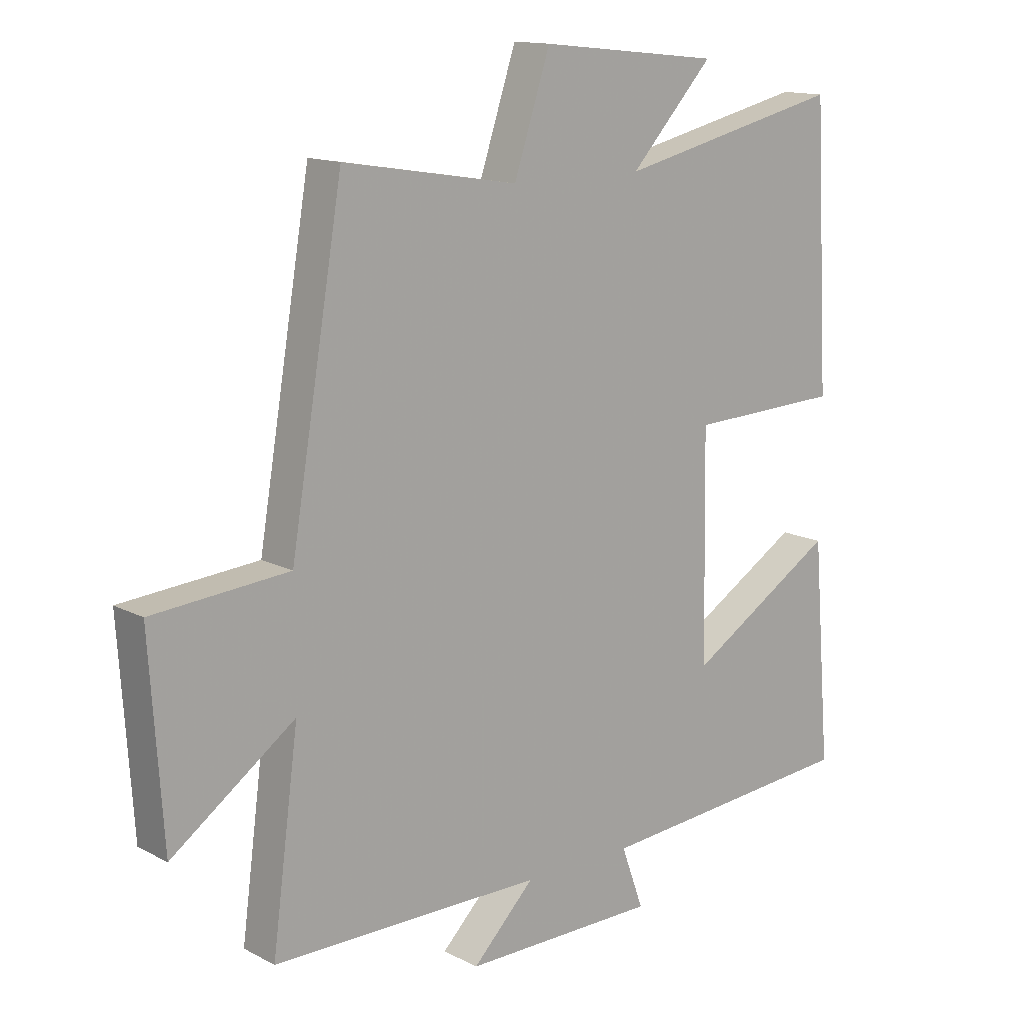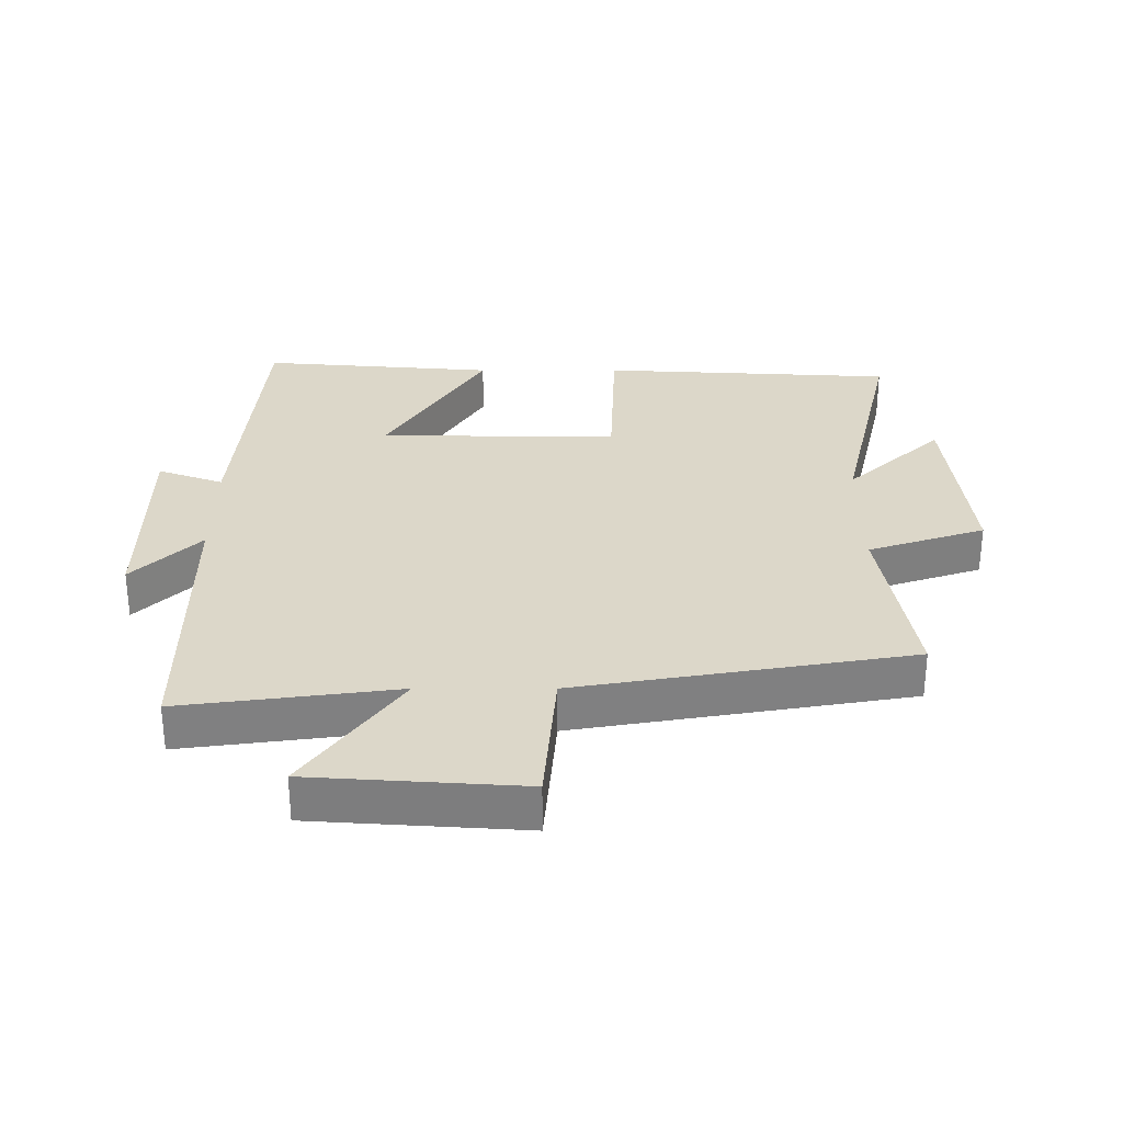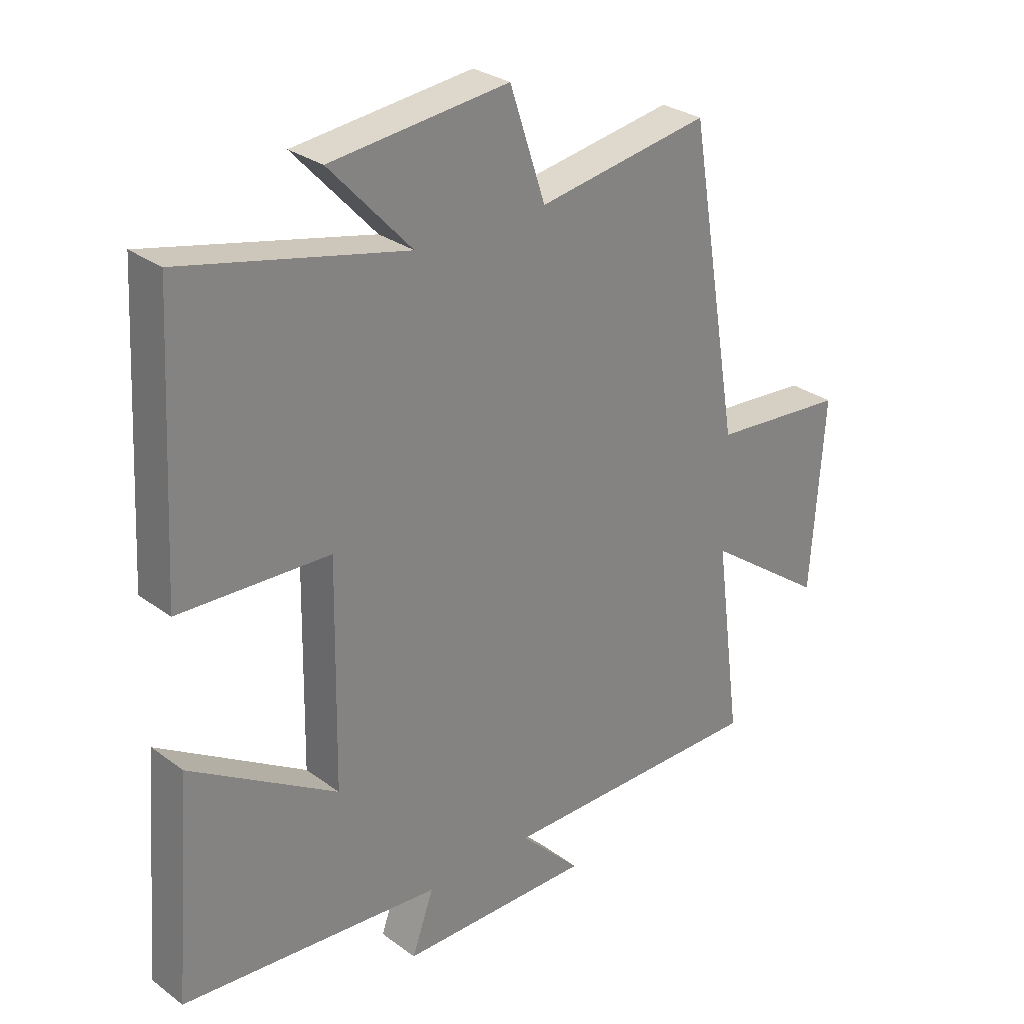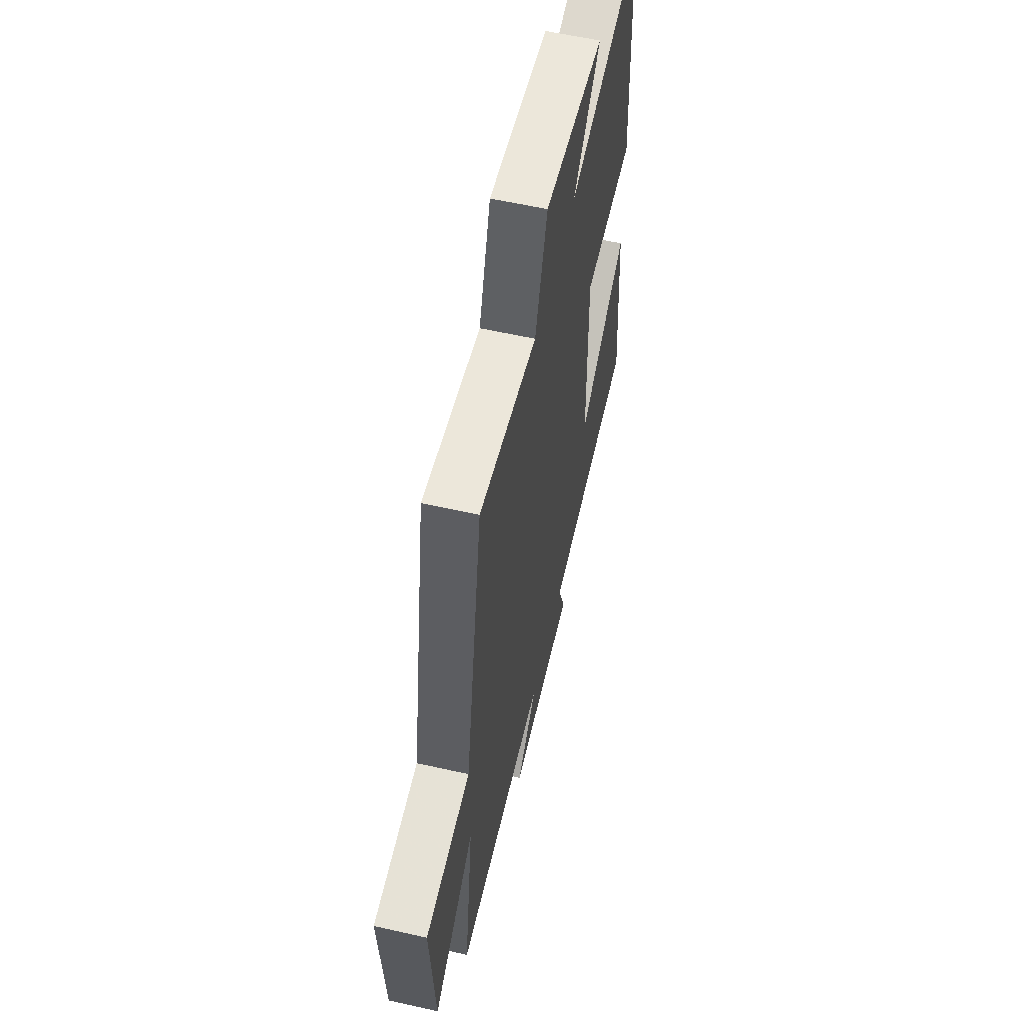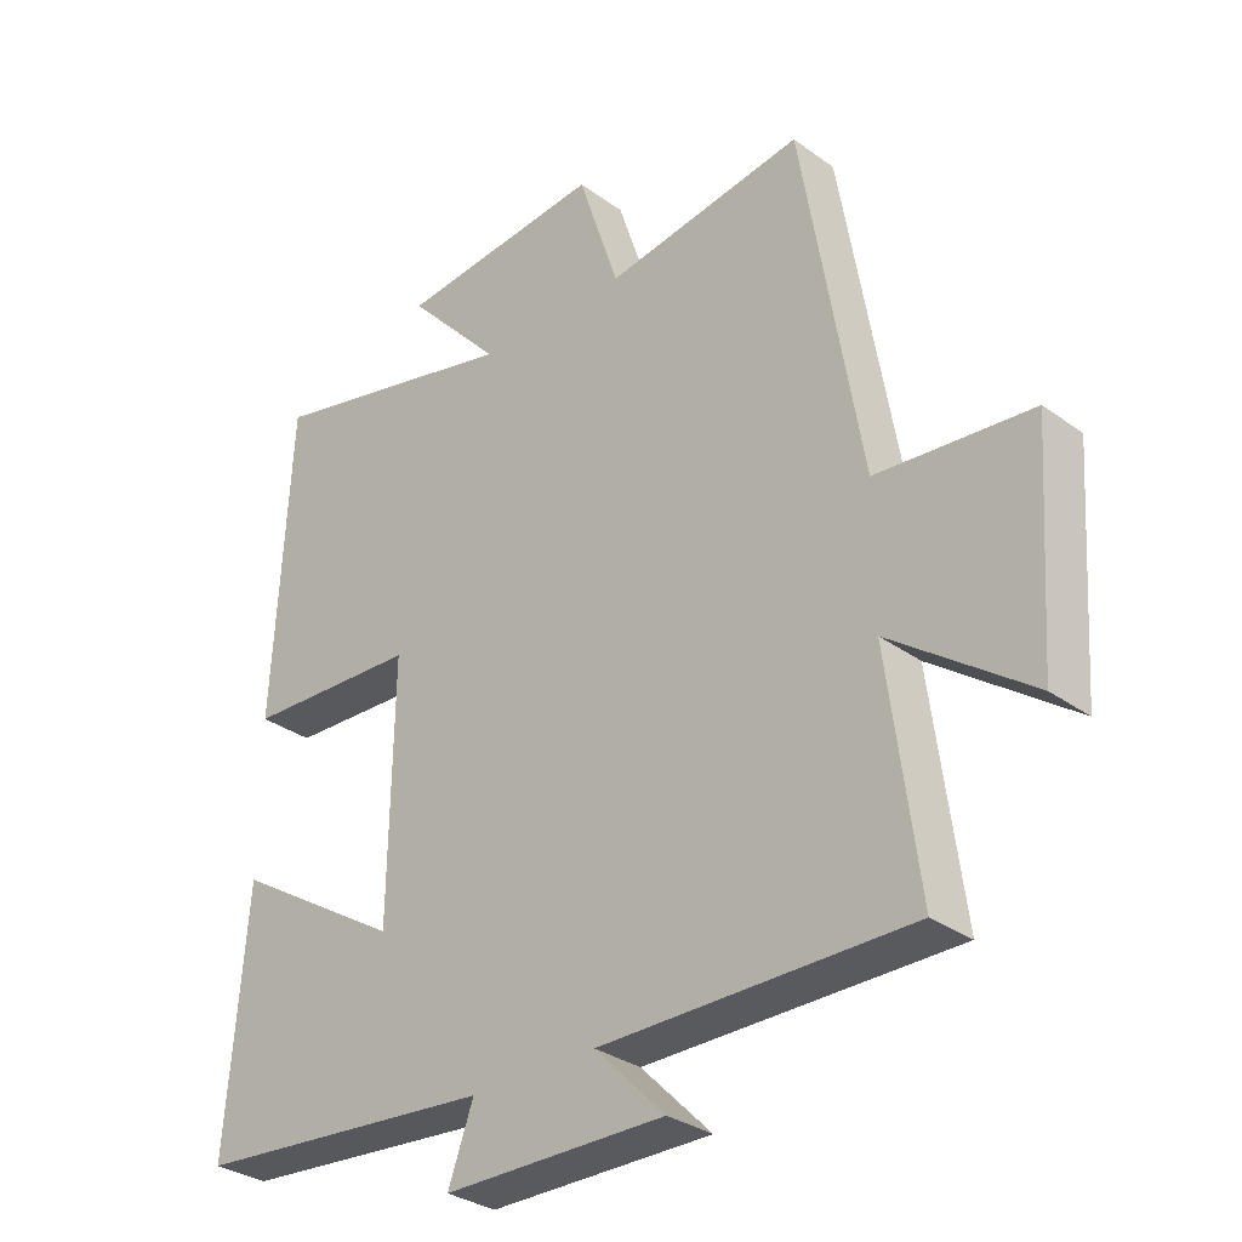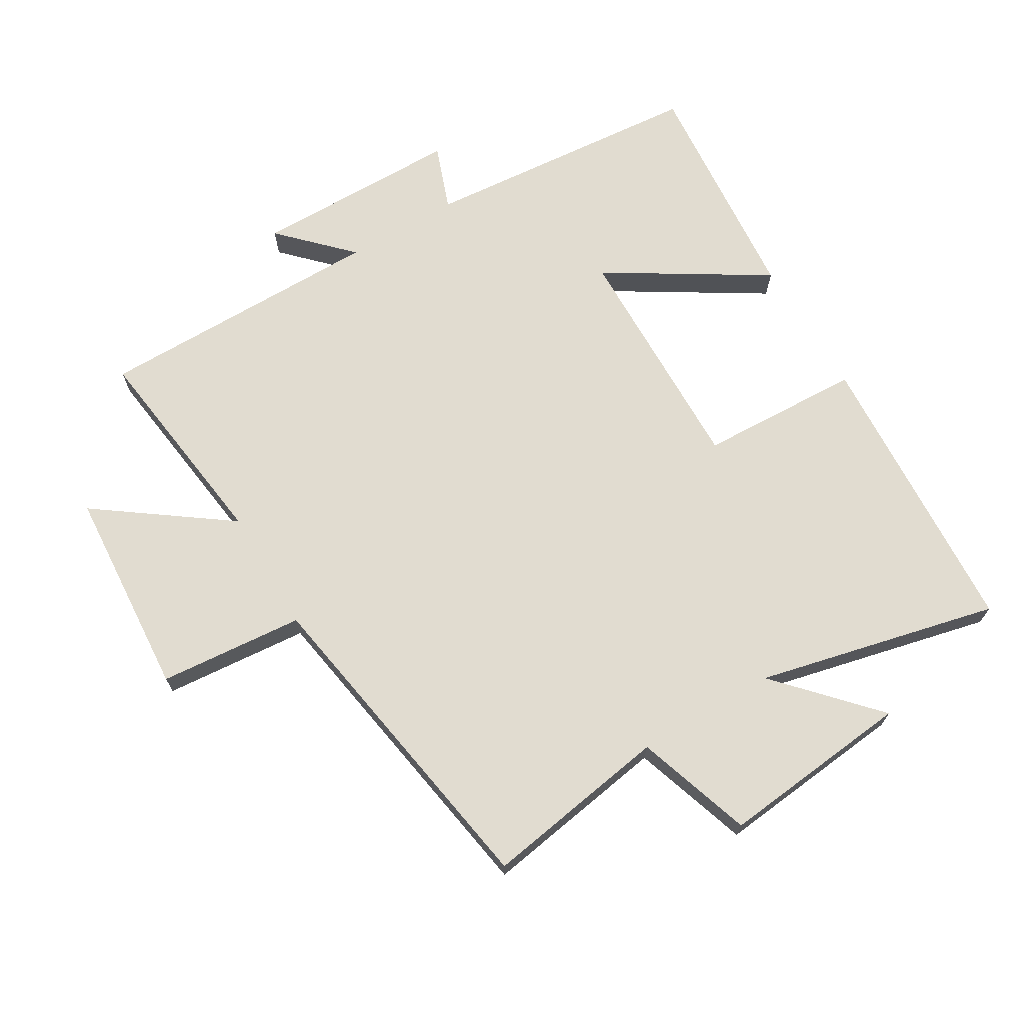
<metadata>
{"format":"obj","ext":"obj","renderer":"f3d","projection":"perspective","resolution":1024,"background":"white","views":[{"elev":13.9,"azim":-41.0,"up":"+Z"},{"elev":30.3,"azim":-90.0,"up":"+Y"},{"elev":29.0,"azim":137.5,"up":"+Z"},{"elev":58.6,"azim":-76.9,"up":"+Z"},{"elev":-31.3,"azim":-135.9,"up":"+Z"},{"elev":69.4,"azim":-30.6,"up":"+Y"}]}
</metadata>
<code>
v -0.544 0.07 -0.499
v -0.5 0.07 -0.165
v -0.704 0.07 -0.312
v -0.726 0.07 0.014
v -0.5 0.07 0.033
v -0.413 0.07 0.548
v -0.123 0.07 0.5
v -0.063 0.07 0.681
v 0.237 0.07 0.649
v 0.099 0.07 0.5
v 0.475 0.07 0.587
v 0.5 0.07 0.13
v 0.247 0.07 0.12
v 0.253 0.07 -0.25
v 0.5 0.07 -0.098
v 0.53 0.07 -0.463
v 0.091 0.07 -0.5
v 0.128 0.07 -0.602
v -0.196 0.07 -0.604
v -0.093 0.07 -0.5
v -0.544 0 -0.499
v -0.5 0 -0.165
v -0.704 0 -0.312
v -0.726 0 0.014
v -0.5 0 0.033
v -0.413 0 0.548
v -0.123 0 0.5
v -0.063 0 0.681
v 0.237 0 0.649
v 0.099 0 0.5
v 0.475 0 0.587
v 0.5 0 0.13
v 0.247 0 0.12
v 0.253 0 -0.25
v 0.5 0 -0.098
v 0.53 0 -0.463
v 0.091 0 -0.5
v 0.128 0 -0.602
v -0.196 0 -0.604
v -0.093 0 -0.5
f 17 18 19 20
f 16 17 20
f 15 16 20
f 14 15 20
f 20 1 2
f 14 20 2
f 13 14 2
f 10 11 12 13
f 10 13 2
f 7 8 9 10
f 7 10 2 3
f 5 6 7
f 5 7 3
f 3 4 5
f 40 39 38 37
f 40 37 36
f 40 36 35
f 40 35 34
f 22 21 40
f 22 40 34
f 22 34 33
f 33 32 31 30
f 22 33 30
f 30 29 28 27
f 23 22 30 27
f 27 26 25
f 23 27 25
f 25 24 23
f 1 21 22 2
f 2 22 23 3
f 3 23 24 4
f 4 24 25 5
f 5 25 26 6
f 6 26 27 7
f 7 27 28 8
f 8 28 29 9
f 9 29 30 10
f 10 30 31 11
f 11 31 32 12
f 12 32 33 13
f 13 33 34 14
f 14 34 35 15
f 15 35 36 16
f 16 36 37 17
f 17 37 38 18
f 18 38 39 19
f 19 39 40 20
f 20 40 21 1

</code>
